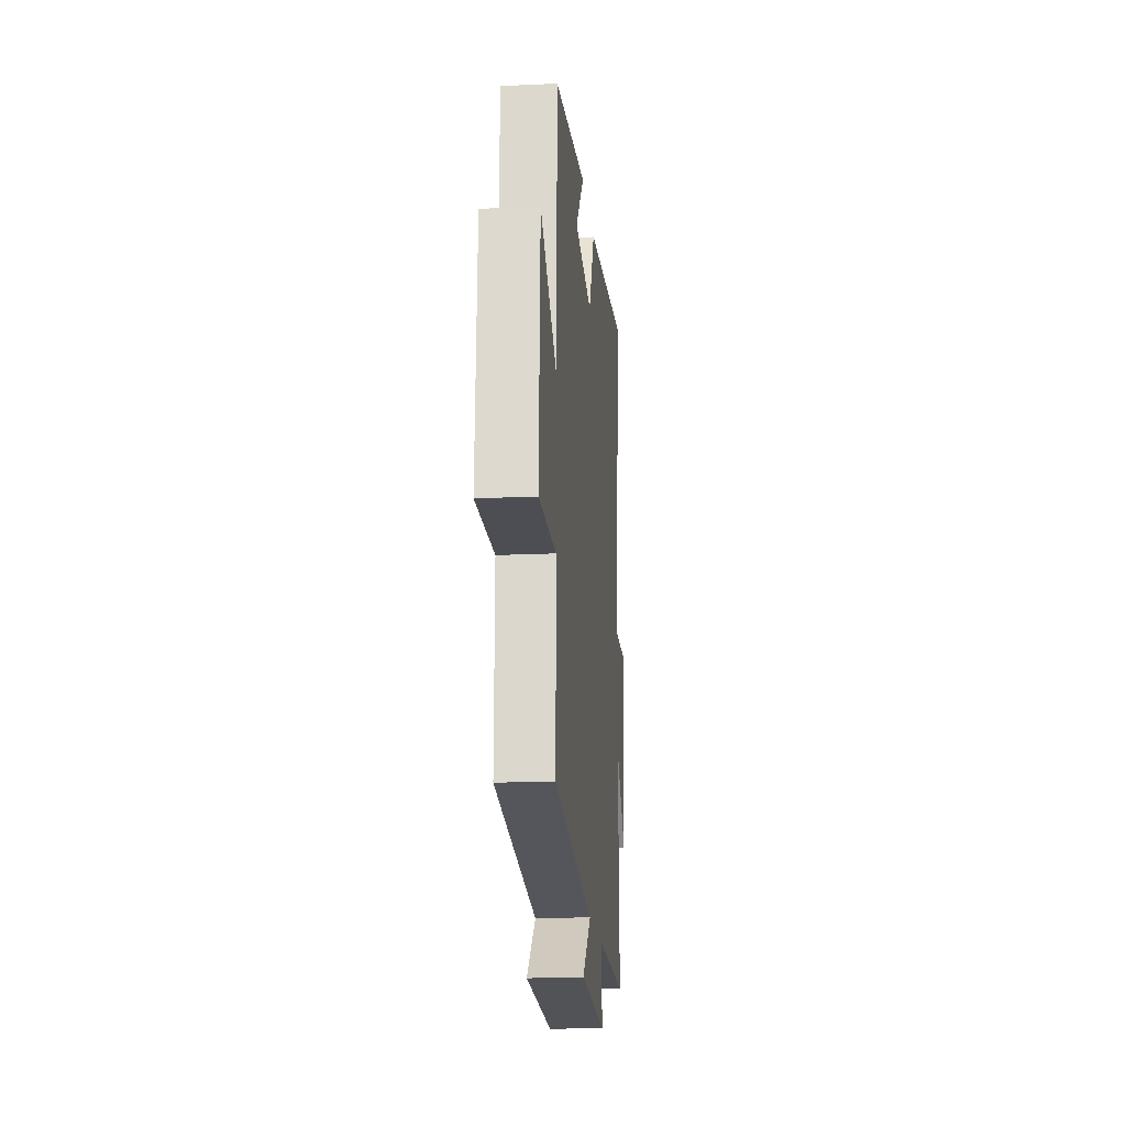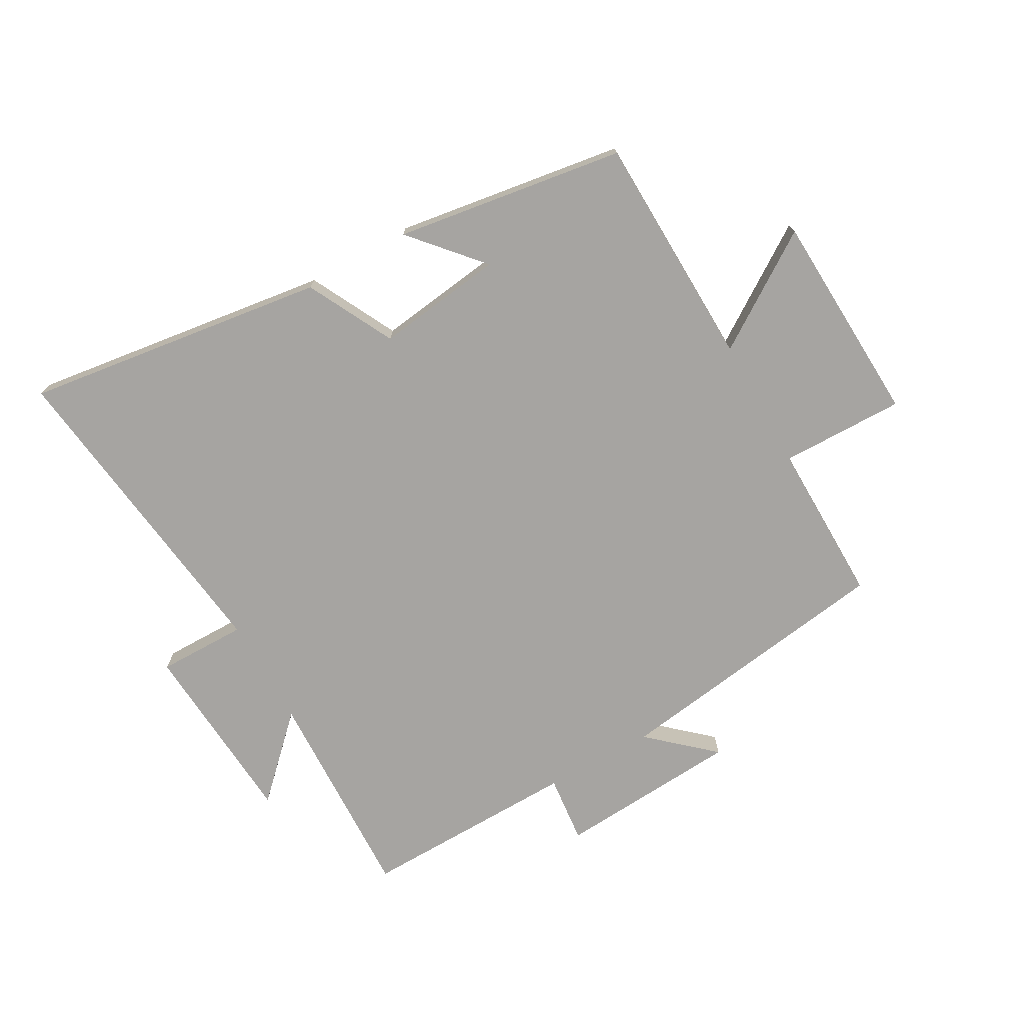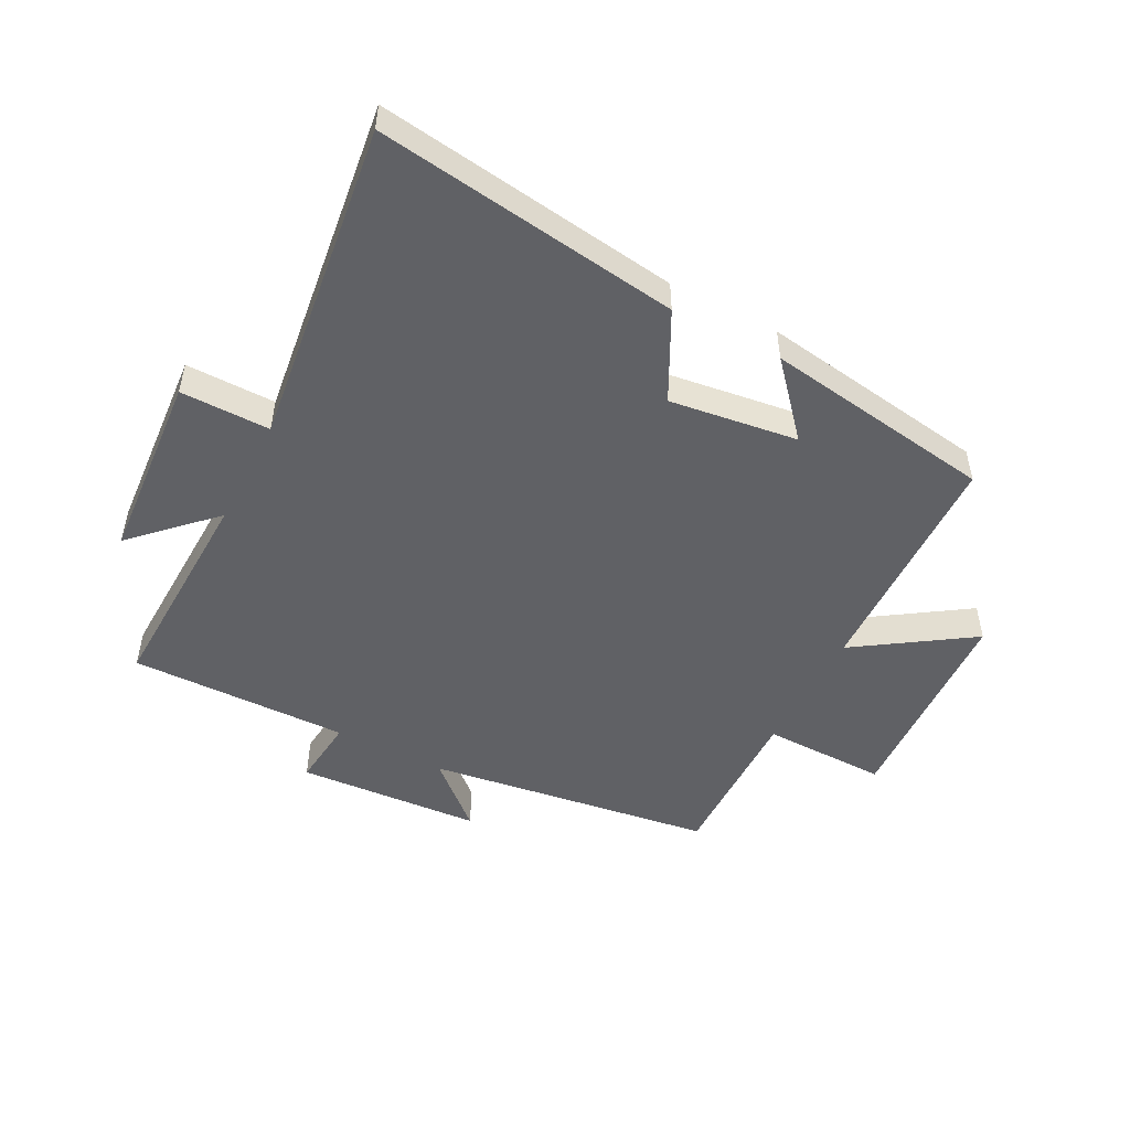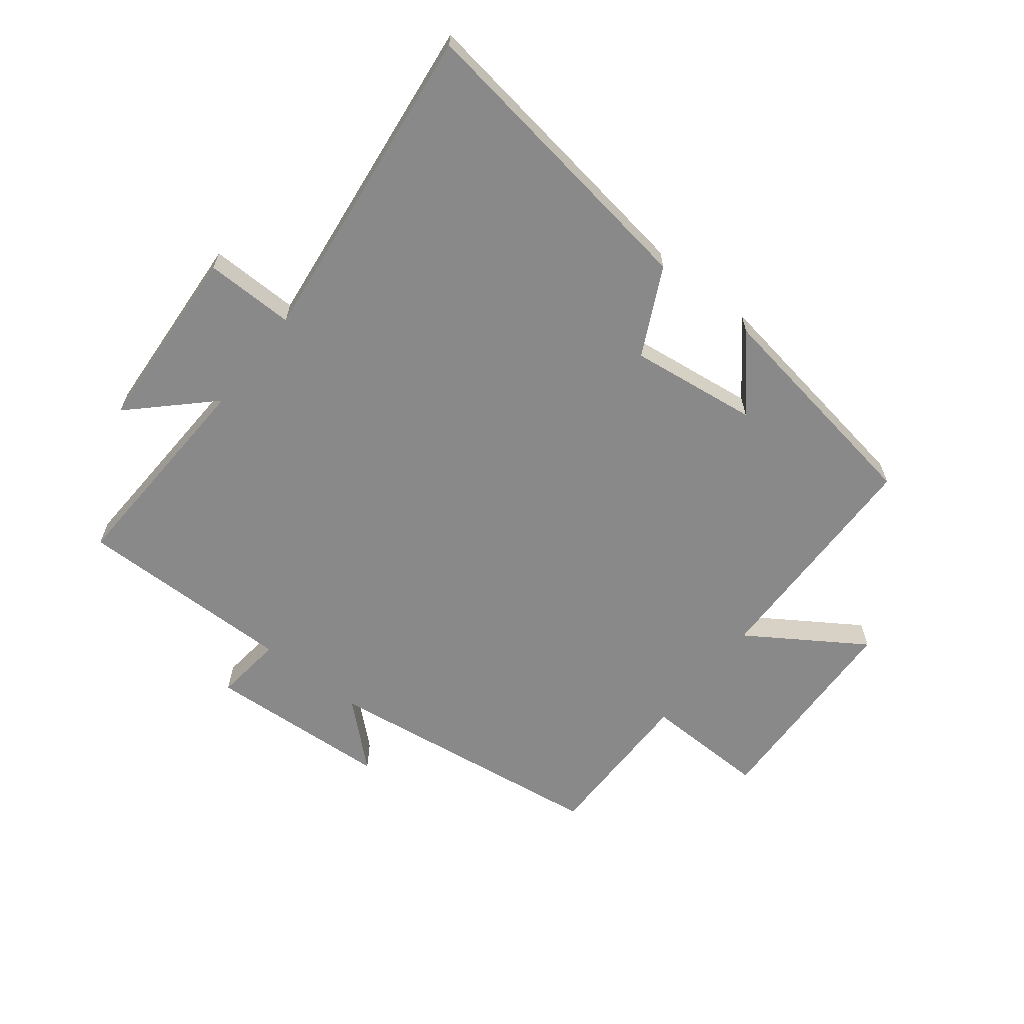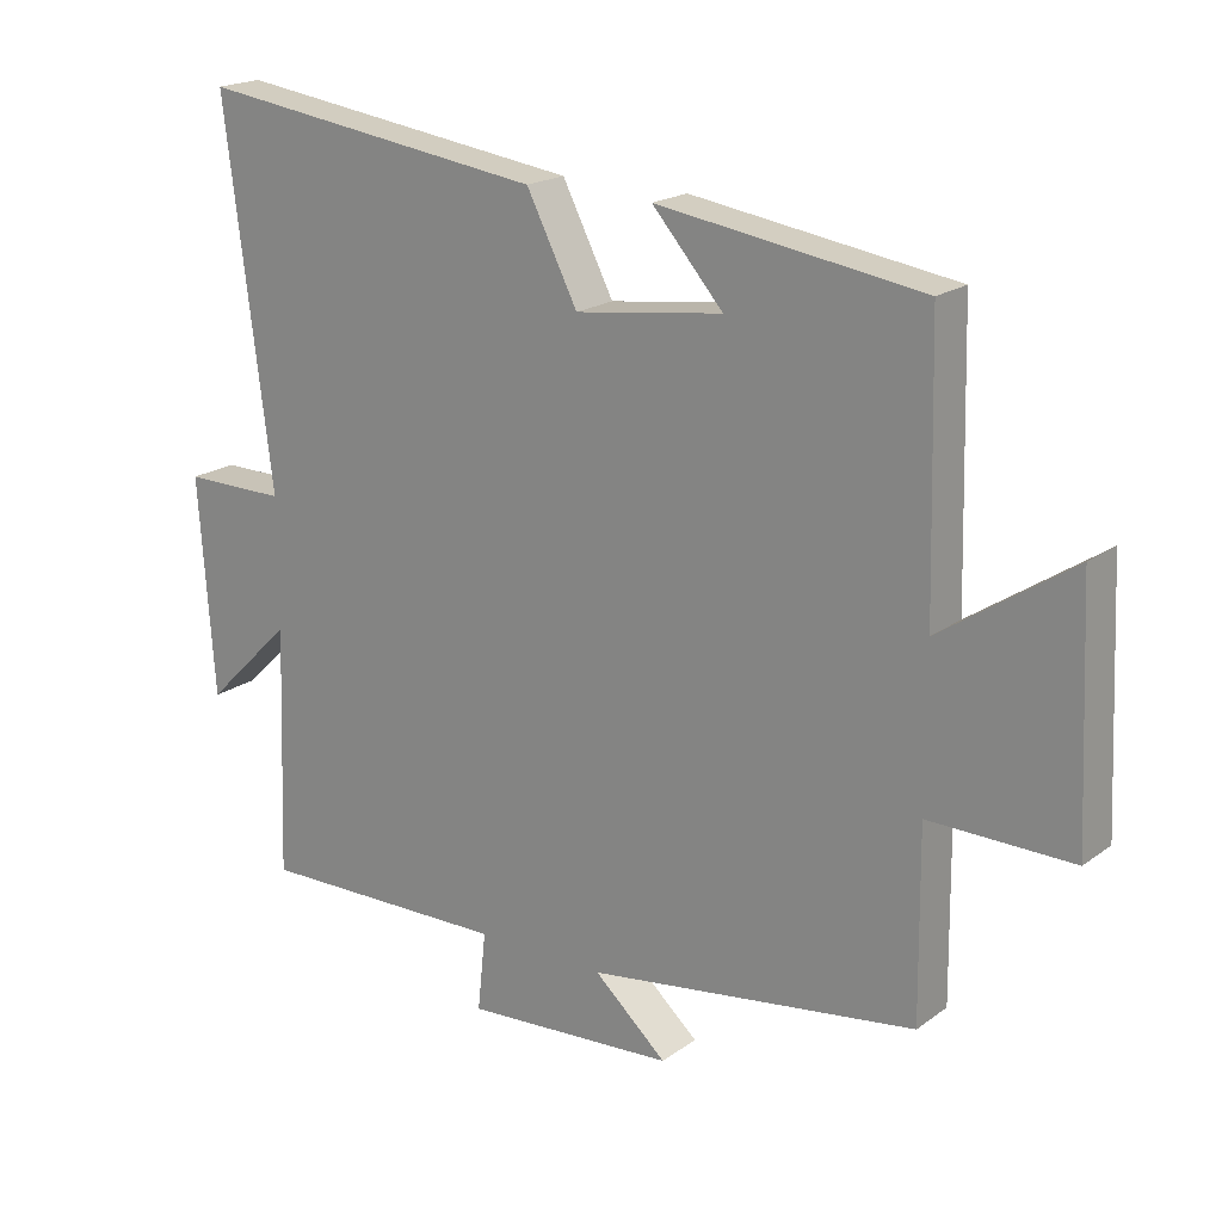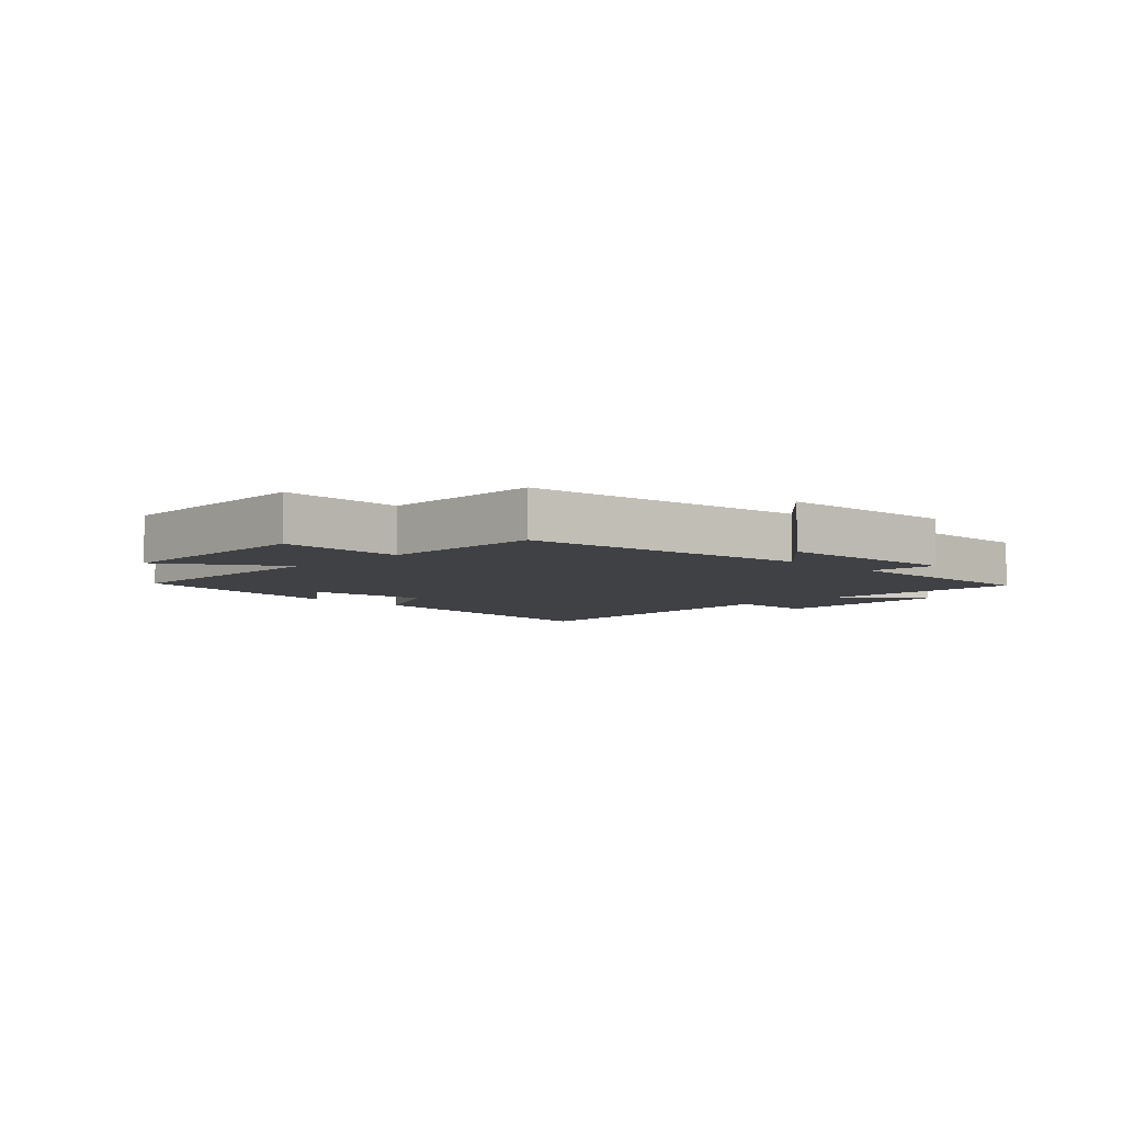
<metadata>
{"format":"obj","ext":"obj","renderer":"f3d","projection":"perspective","resolution":1024,"background":"white","views":[{"elev":-18.1,"azim":95.2,"up":"+Z"},{"elev":-73.5,"azim":29.4,"up":"+Y"},{"elev":-50.0,"azim":-27.4,"up":"+Y"},{"elev":-63.3,"azim":-38.5,"up":"+Y"},{"elev":19.3,"azim":36.9,"up":"+Z"},{"elev":-5.8,"azim":135.0,"up":"+Y"}]}
</metadata>
<code>
v 0.49 0.07 0.443
v 0.5 0.07 0.057
v 0.688 0.07 0.182
v 0.704 0.07 -0.168
v 0.5 0.07 -0.165
v 0.503 0.07 -0.433
v 0.033 0.07 -0.5
v 0.137 0.07 -0.593
v -0.165 0.07 -0.613
v -0.153 0.07 -0.5
v -0.513 0.07 -0.506
v -0.5 0.07 -0.149
v -0.625 0.07 -0.272
v -0.647 0.07 0.038
v -0.5 0.07 0.037
v -0.567 0.07 0.569
v -0.069 0.07 0.5
v 0.004 0.07 0.357
v 0.214 0.07 0.385
v 0.113 0.07 0.5
v 0.49 0 0.443
v 0.5 0 0.057
v 0.688 0 0.182
v 0.704 0 -0.168
v 0.5 0 -0.165
v 0.503 0 -0.433
v 0.033 0 -0.5
v 0.137 0 -0.593
v -0.165 0 -0.613
v -0.153 0 -0.5
v -0.513 0 -0.506
v -0.5 0 -0.149
v -0.625 0 -0.272
v -0.647 0 0.038
v -0.5 0 0.037
v -0.567 0 0.569
v -0.069 0 0.5
v 0.004 0 0.357
v 0.214 0 0.385
v 0.113 0 0.5
f 19 20 1
f 15 16 17 18
f 15 18 19
f 12 13 14 15
f 19 1 2
f 15 19 2
f 12 15 2
f 10 11 12 2
f 7 8 9 10
f 5 6 7 10
f 2 3 4 5
f 2 5 10
f 21 40 39
f 38 37 36 35
f 39 38 35
f 35 34 33 32
f 22 21 39
f 22 39 35
f 22 35 32
f 22 32 31 30
f 30 29 28 27
f 30 27 26 25
f 25 24 23 22
f 30 25 22
f 1 21 22 2
f 2 22 23 3
f 3 23 24 4
f 4 24 25 5
f 5 25 26 6
f 6 26 27 7
f 7 27 28 8
f 8 28 29 9
f 9 29 30 10
f 10 30 31 11
f 11 31 32 12
f 12 32 33 13
f 13 33 34 14
f 14 34 35 15
f 15 35 36 16
f 16 36 37 17
f 17 37 38 18
f 18 38 39 19
f 19 39 40 20
f 20 40 21 1

</code>
